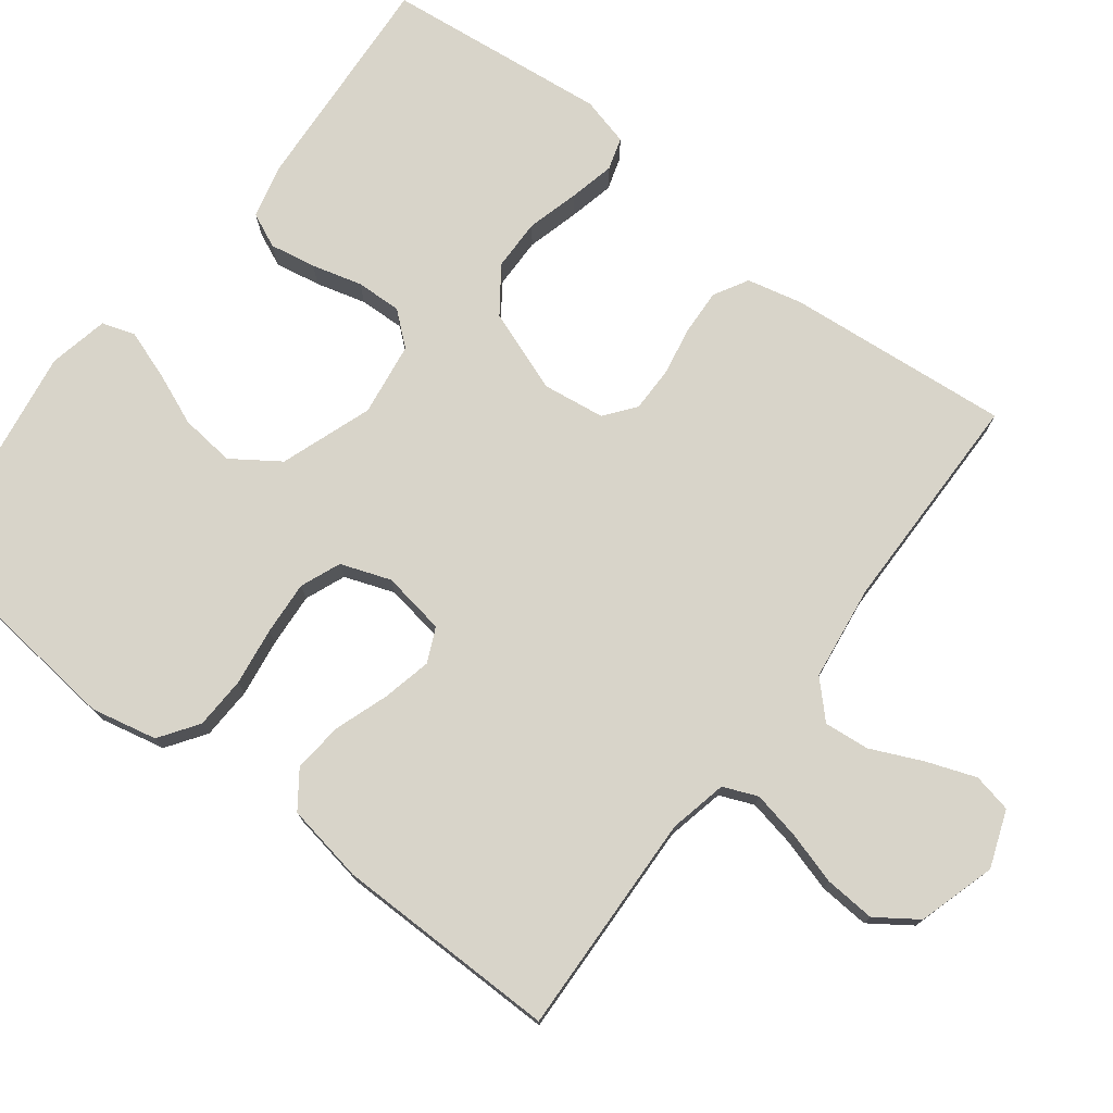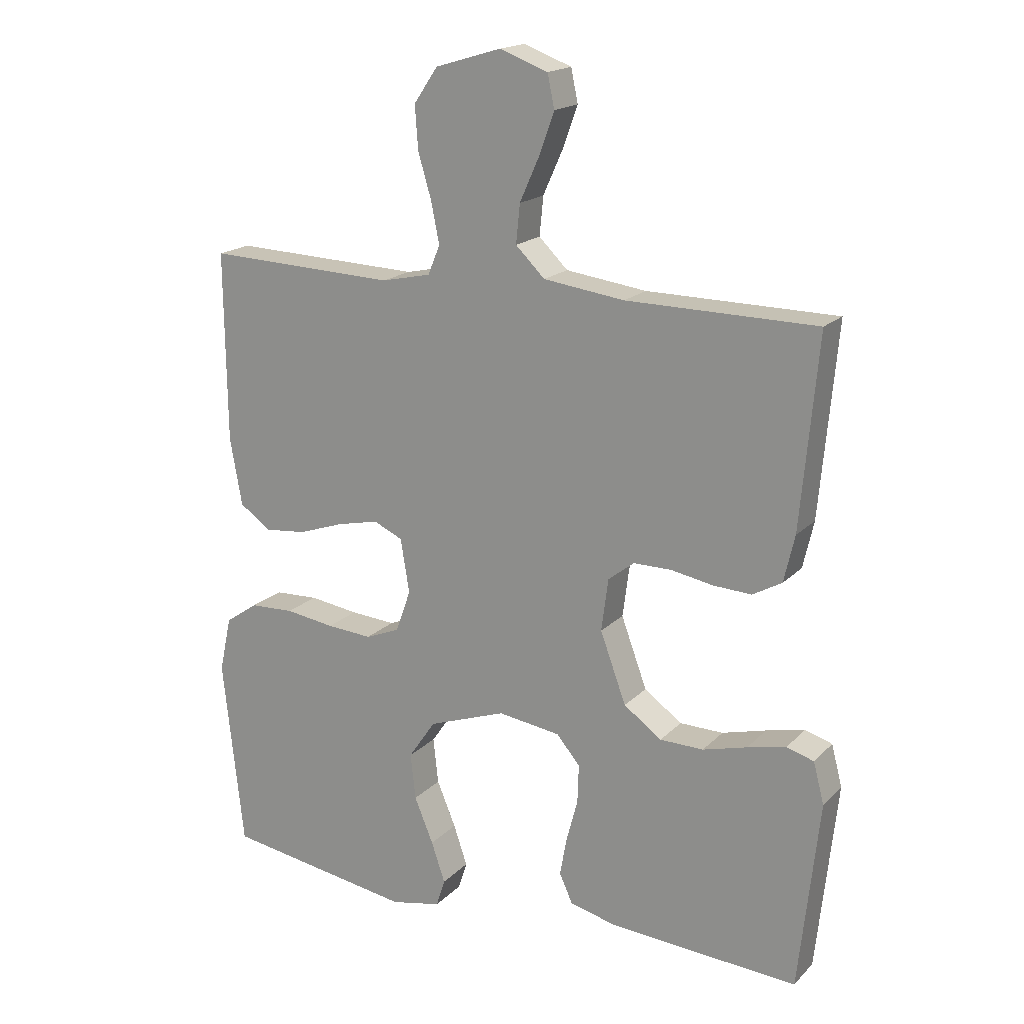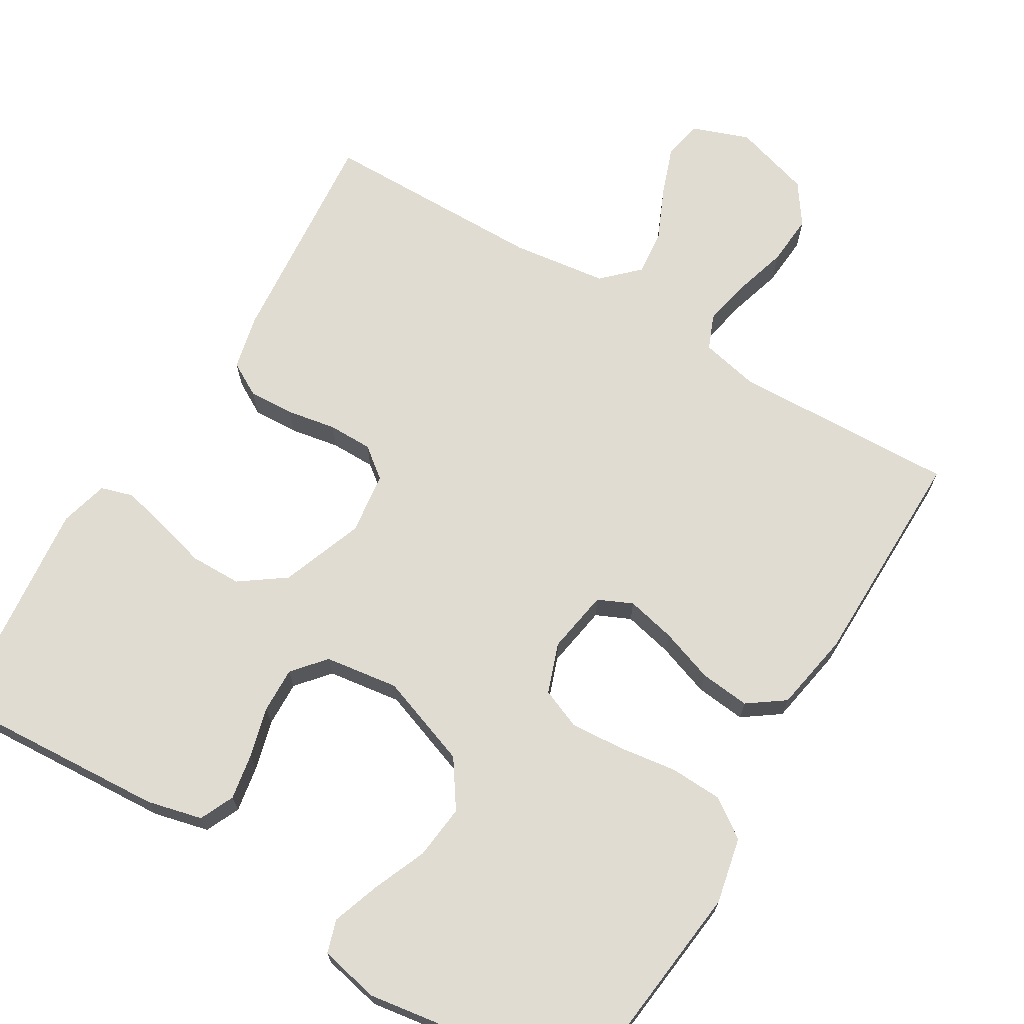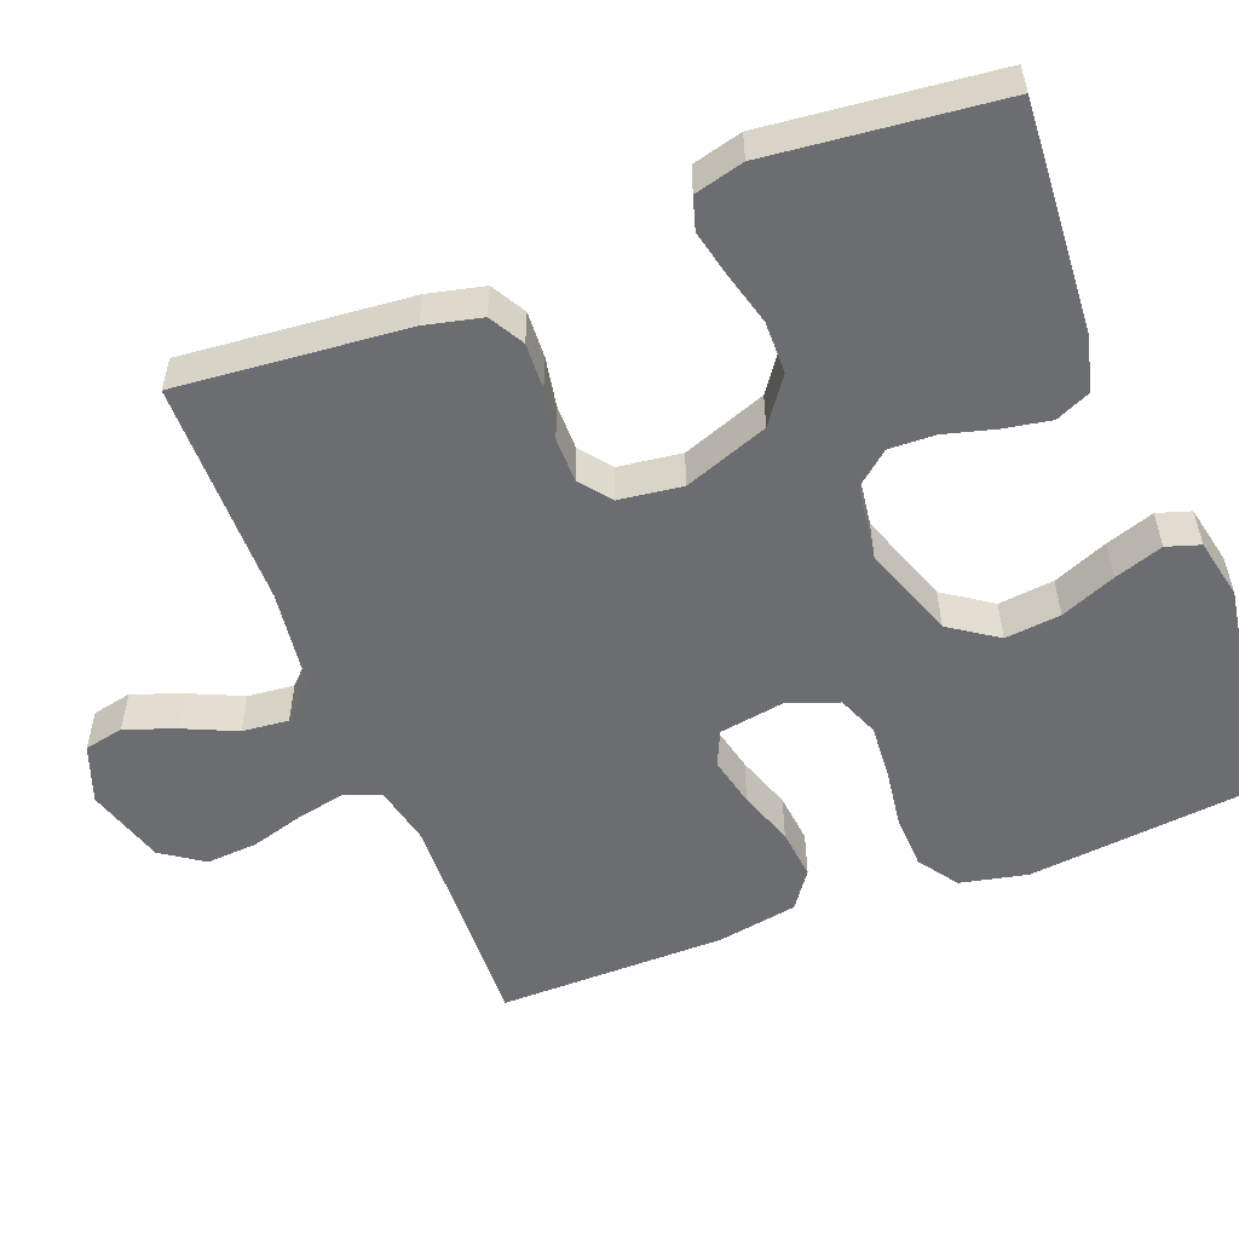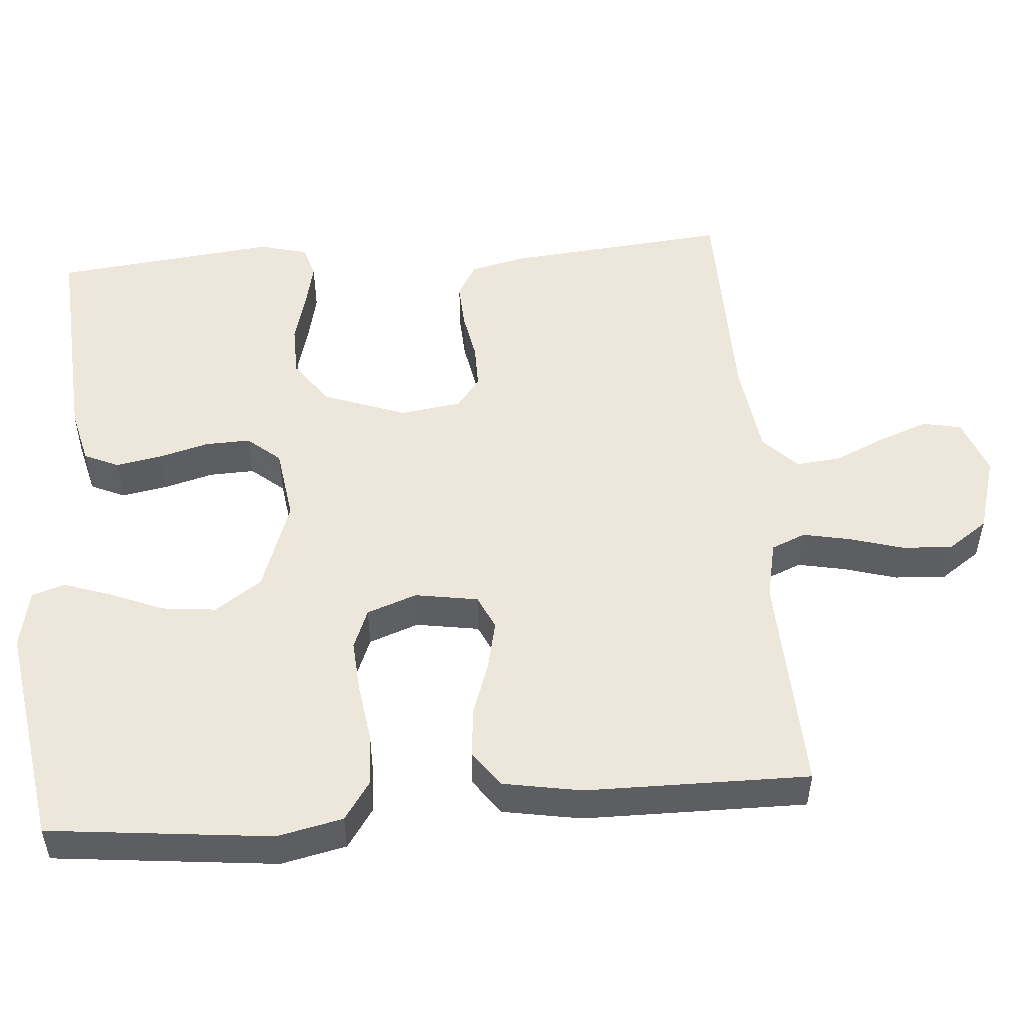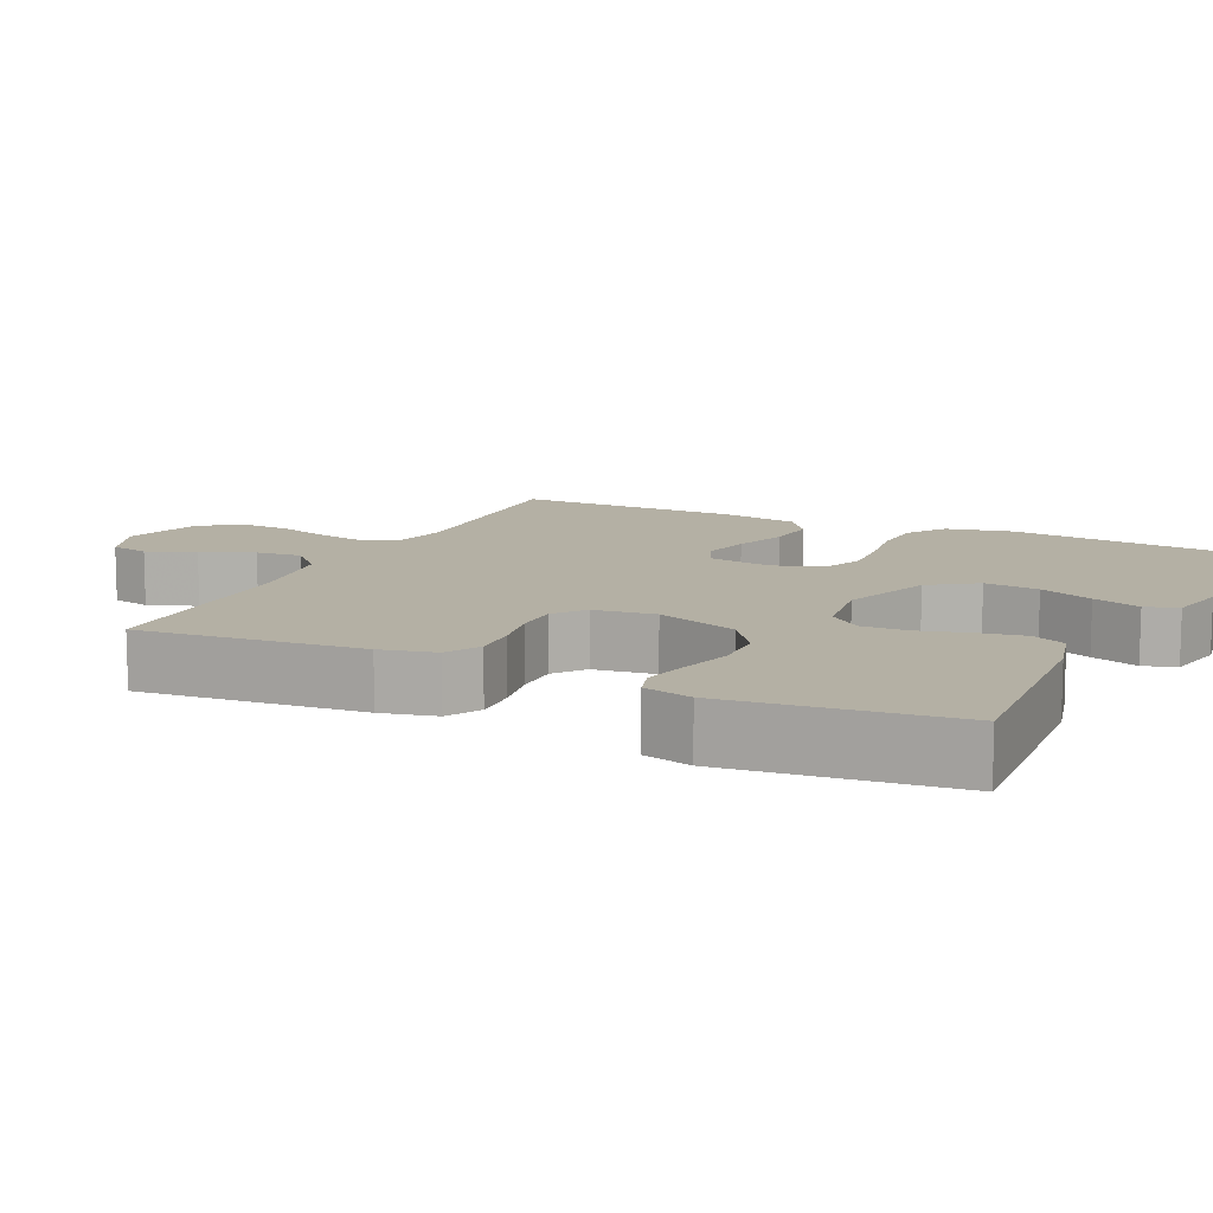
<metadata>
{"format":"obj","ext":"obj","renderer":"f3d","projection":"perspective","resolution":1024,"background":"white","views":[{"elev":75.5,"azim":-52.7,"up":"+Y"},{"elev":18.1,"azim":29.4,"up":"+Z"},{"elev":69.3,"azim":-149.0,"up":"+Y"},{"elev":-54.0,"azim":111.1,"up":"+Y"},{"elev":51.5,"azim":-94.7,"up":"+Y"},{"elev":11.4,"azim":115.3,"up":"+Y"}]}
</metadata>
<code>
v 0.5 0.07 -0.5
v 0.2 0.07 -0.481
v 0.126 0.07 -0.463
v 0.105 0.07 -0.417
v 0.116 0.07 -0.355
v 0.134 0.07 -0.288
v 0.136 0.07 -0.227
v 0.099 0.07 -0.183
v 0 0.07 -0.169
v -0.123 0.07 -0.213
v -0.166 0.07 -0.276
v -0.158 0.07 -0.349
v -0.128 0.07 -0.421
v -0.106 0.07 -0.485
v -0.12 0.07 -0.529
v -0.2 0.07 -0.546
v -0.5 0.07 -0.5
v -0.533 0.07 -0.2
v -0.514 0.07 -0.112
v -0.462 0.07 -0.076
v -0.392 0.07 -0.073
v -0.314 0.07 -0.084
v -0.242 0.07 -0.089
v -0.188 0.07 -0.067
v -0.164 0.07 0
v -0.178 0.07 0.085
v -0.224 0.07 0.106
v -0.29 0.07 0.091
v -0.362 0.07 0.066
v -0.429 0.07 0.059
v -0.478 0.07 0.094
v -0.497 0.07 0.2
v -0.5 0.07 0.5
v -0.2 0.07 0.489
v -0.122 0.07 0.506
v -0.103 0.07 0.552
v -0.116 0.07 0.616
v -0.137 0.07 0.687
v -0.142 0.07 0.755
v -0.104 0.07 0.81
v 0 0.07 0.841
v 0.076 0.07 0.813
v 0.087 0.07 0.761
v 0.063 0.07 0.695
v 0.032 0.07 0.626
v 0.026 0.07 0.565
v 0.072 0.07 0.52
v 0.2 0.07 0.503
v 0.5 0.07 0.5
v 0.473 0.07 0.2
v 0.456 0.07 0.126
v 0.41 0.07 0.1
v 0.349 0.07 0.103
v 0.283 0.07 0.115
v 0.223 0.07 0.115
v 0.182 0.07 0.083
v 0.171 0.07 0
v 0.212 0.07 -0.111
v 0.272 0.07 -0.154
v 0.341 0.07 -0.155
v 0.411 0.07 -0.136
v 0.472 0.07 -0.122
v 0.515 0.07 -0.135
v 0.532 0.07 -0.2
v 0.5 0 -0.5
v 0.2 0 -0.481
v 0.126 0 -0.463
v 0.105 0 -0.417
v 0.116 0 -0.355
v 0.134 0 -0.288
v 0.136 0 -0.227
v 0.099 0 -0.183
v 0 0 -0.169
v -0.123 0 -0.213
v -0.166 0 -0.276
v -0.158 0 -0.349
v -0.128 0 -0.421
v -0.106 0 -0.485
v -0.12 0 -0.529
v -0.2 0 -0.546
v -0.5 0 -0.5
v -0.533 0 -0.2
v -0.514 0 -0.112
v -0.462 0 -0.076
v -0.392 0 -0.073
v -0.314 0 -0.084
v -0.242 0 -0.089
v -0.188 0 -0.067
v -0.164 0 0
v -0.178 0 0.085
v -0.224 0 0.106
v -0.29 0 0.091
v -0.362 0 0.066
v -0.429 0 0.059
v -0.478 0 0.094
v -0.497 0 0.2
v -0.5 0 0.5
v -0.2 0 0.489
v -0.122 0 0.506
v -0.103 0 0.552
v -0.116 0 0.616
v -0.137 0 0.687
v -0.142 0 0.755
v -0.104 0 0.81
v 0 0 0.841
v 0.076 0 0.813
v 0.087 0 0.761
v 0.063 0 0.695
v 0.032 0 0.626
v 0.026 0 0.565
v 0.072 0 0.52
v 0.2 0 0.503
v 0.5 0 0.5
v 0.473 0 0.2
v 0.456 0 0.126
v 0.41 0 0.1
v 0.349 0 0.103
v 0.283 0 0.115
v 0.223 0 0.115
v 0.182 0 0.083
v 0.171 0 0
v 0.212 0 -0.111
v 0.272 0 -0.154
v 0.341 0 -0.155
v 0.411 0 -0.136
v 0.472 0 -0.122
v 0.515 0 -0.135
v 0.532 0 -0.2
f 4 5 6
f 3 4 6
f 2 3 6
f 1 2 6
f 64 1 6
f 63 64 6
f 62 63 6
f 61 62 6
f 60 61 6
f 59 60 6 7
f 58 59 7 8
f 57 58 8 9
f 56 57 9 10
f 52 53 54
f 51 52 54
f 50 51 54
f 49 50 54
f 48 49 54
f 47 48 54 55
f 46 47 55 56
f 43 44 45
f 42 43 45
f 41 42 45
f 40 41 45
f 39 40 45
f 38 39 45
f 37 38 45
f 36 37 45 46
f 46 56 10
f 36 46 10
f 35 36 10
f 32 33 34
f 31 32 34
f 30 31 34
f 29 30 34
f 28 29 34
f 27 28 34 35
f 20 21 22
f 19 20 22
f 18 19 22
f 17 18 22
f 16 17 22
f 15 16 22
f 14 15 22
f 13 14 22
f 12 13 22
f 11 12 22 23
f 10 11 23 24
f 26 27 35
f 25 26 35 10
f 10 24 25
f 70 69 68
f 70 68 67
f 70 67 66
f 70 66 65
f 70 65 128
f 70 128 127
f 70 127 126
f 70 126 125
f 70 125 124
f 71 70 124 123
f 72 71 123 122
f 73 72 122 121
f 74 73 121 120
f 118 117 116
f 118 116 115
f 118 115 114
f 118 114 113
f 118 113 112
f 119 118 112 111
f 120 119 111 110
f 109 108 107
f 109 107 106
f 109 106 105
f 109 105 104
f 109 104 103
f 109 103 102
f 109 102 101
f 110 109 101 100
f 74 120 110
f 74 110 100
f 74 100 99
f 98 97 96
f 98 96 95
f 98 95 94
f 98 94 93
f 98 93 92
f 99 98 92 91
f 86 85 84
f 86 84 83
f 86 83 82
f 86 82 81
f 86 81 80
f 86 80 79
f 86 79 78
f 86 78 77
f 86 77 76
f 87 86 76 75
f 88 87 75 74
f 99 91 90
f 74 99 90 89
f 89 88 74
f 1 65 66 2
f 2 66 67 3
f 3 67 68 4
f 4 68 69 5
f 5 69 70 6
f 6 70 71 7
f 7 71 72 8
f 8 72 73 9
f 9 73 74 10
f 10 74 75 11
f 11 75 76 12
f 12 76 77 13
f 13 77 78 14
f 14 78 79 15
f 15 79 80 16
f 16 80 81 17
f 17 81 82 18
f 18 82 83 19
f 19 83 84 20
f 20 84 85 21
f 21 85 86 22
f 22 86 87 23
f 23 87 88 24
f 24 88 89 25
f 25 89 90 26
f 26 90 91 27
f 27 91 92 28
f 28 92 93 29
f 29 93 94 30
f 30 94 95 31
f 31 95 96 32
f 32 96 97 33
f 33 97 98 34
f 34 98 99 35
f 35 99 100 36
f 36 100 101 37
f 37 101 102 38
f 38 102 103 39
f 39 103 104 40
f 40 104 105 41
f 41 105 106 42
f 42 106 107 43
f 43 107 108 44
f 44 108 109 45
f 45 109 110 46
f 46 110 111 47
f 47 111 112 48
f 48 112 113 49
f 49 113 114 50
f 50 114 115 51
f 51 115 116 52
f 52 116 117 53
f 53 117 118 54
f 54 118 119 55
f 55 119 120 56
f 56 120 121 57
f 57 121 122 58
f 58 122 123 59
f 59 123 124 60
f 60 124 125 61
f 61 125 126 62
f 62 126 127 63
f 63 127 128 64
f 64 128 65 1

</code>
